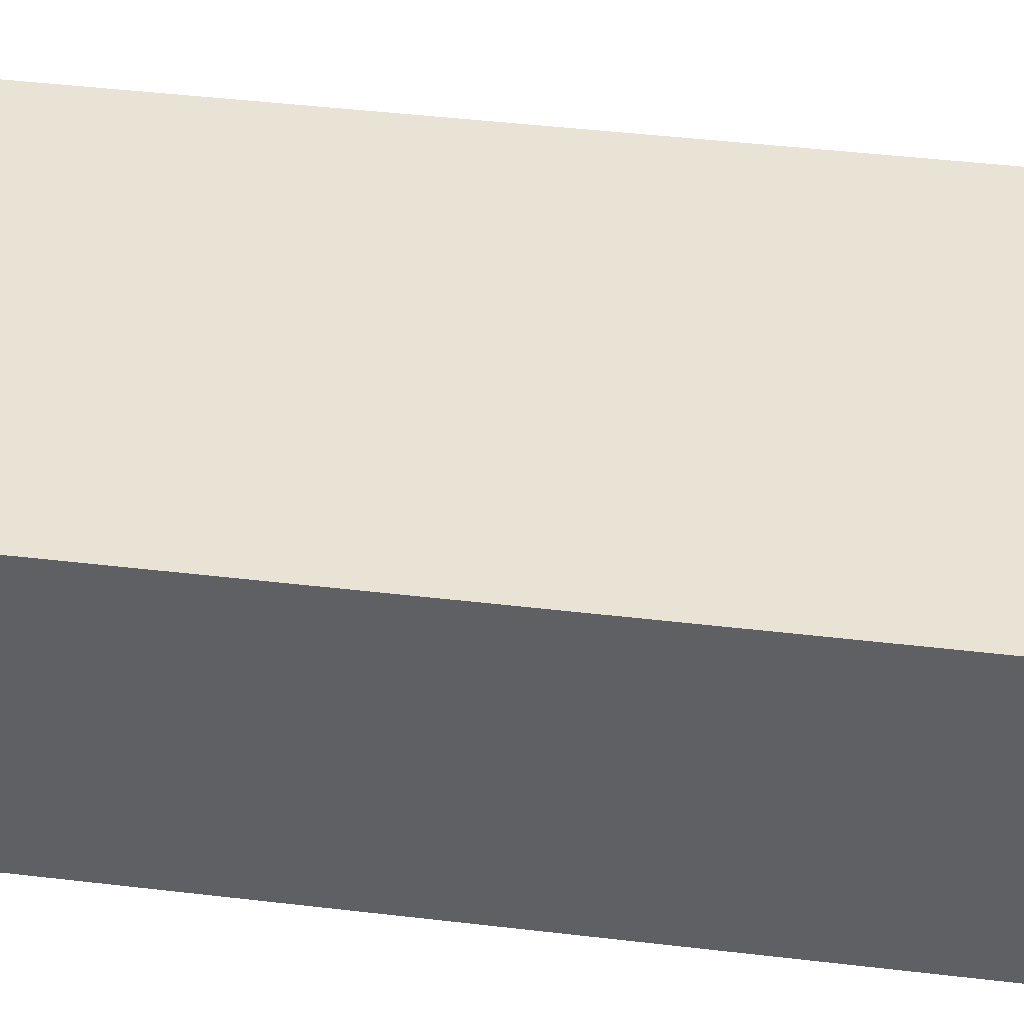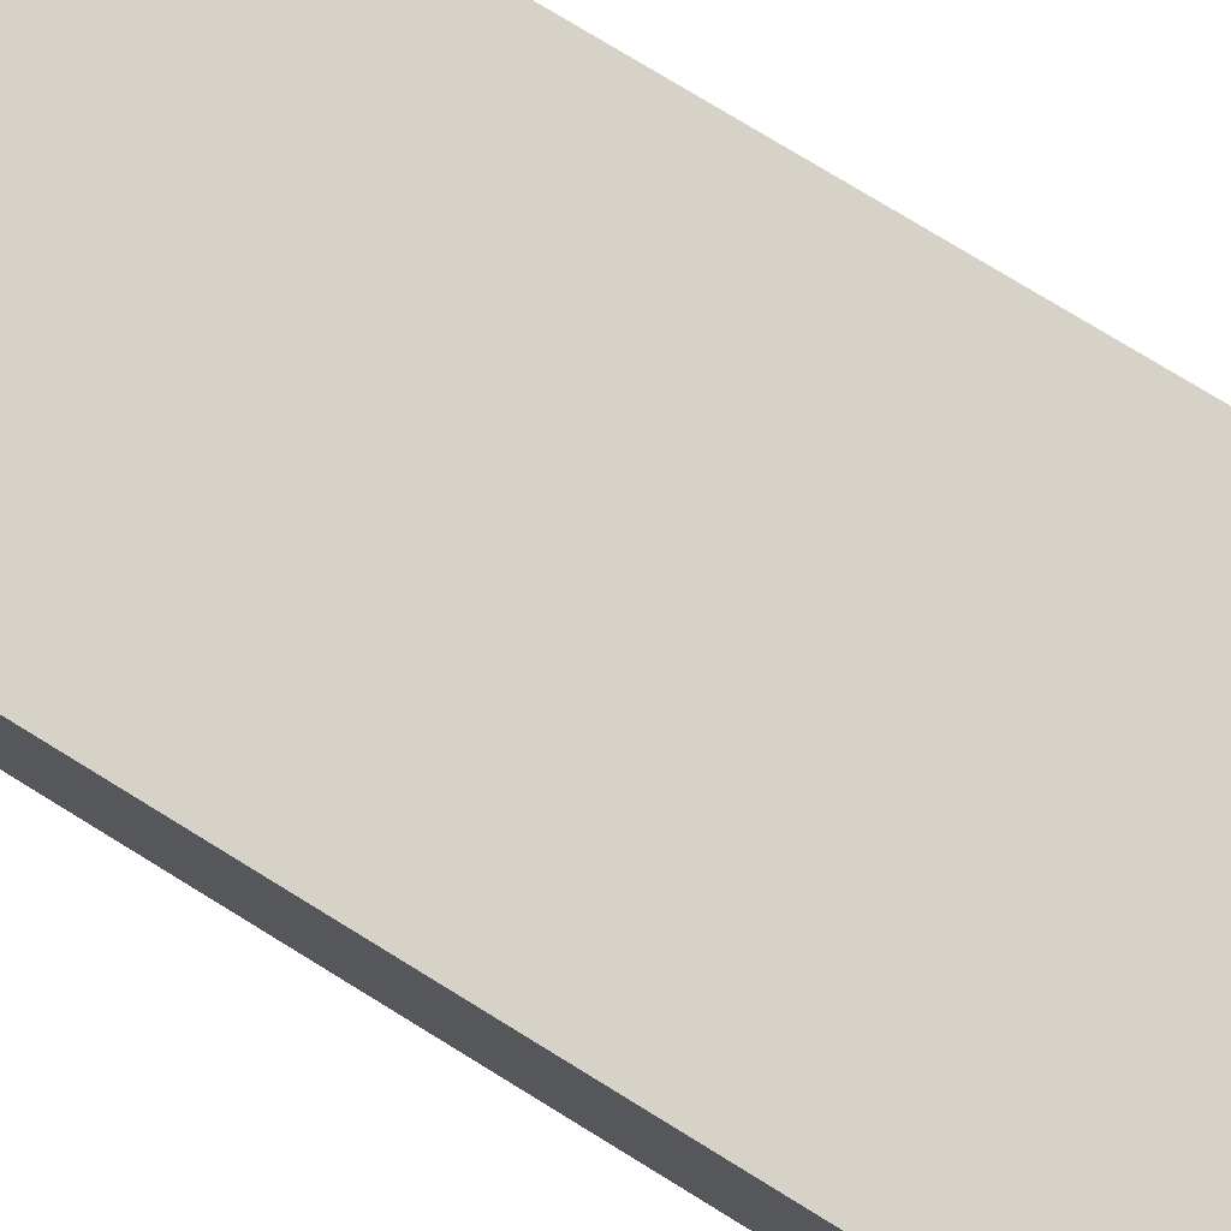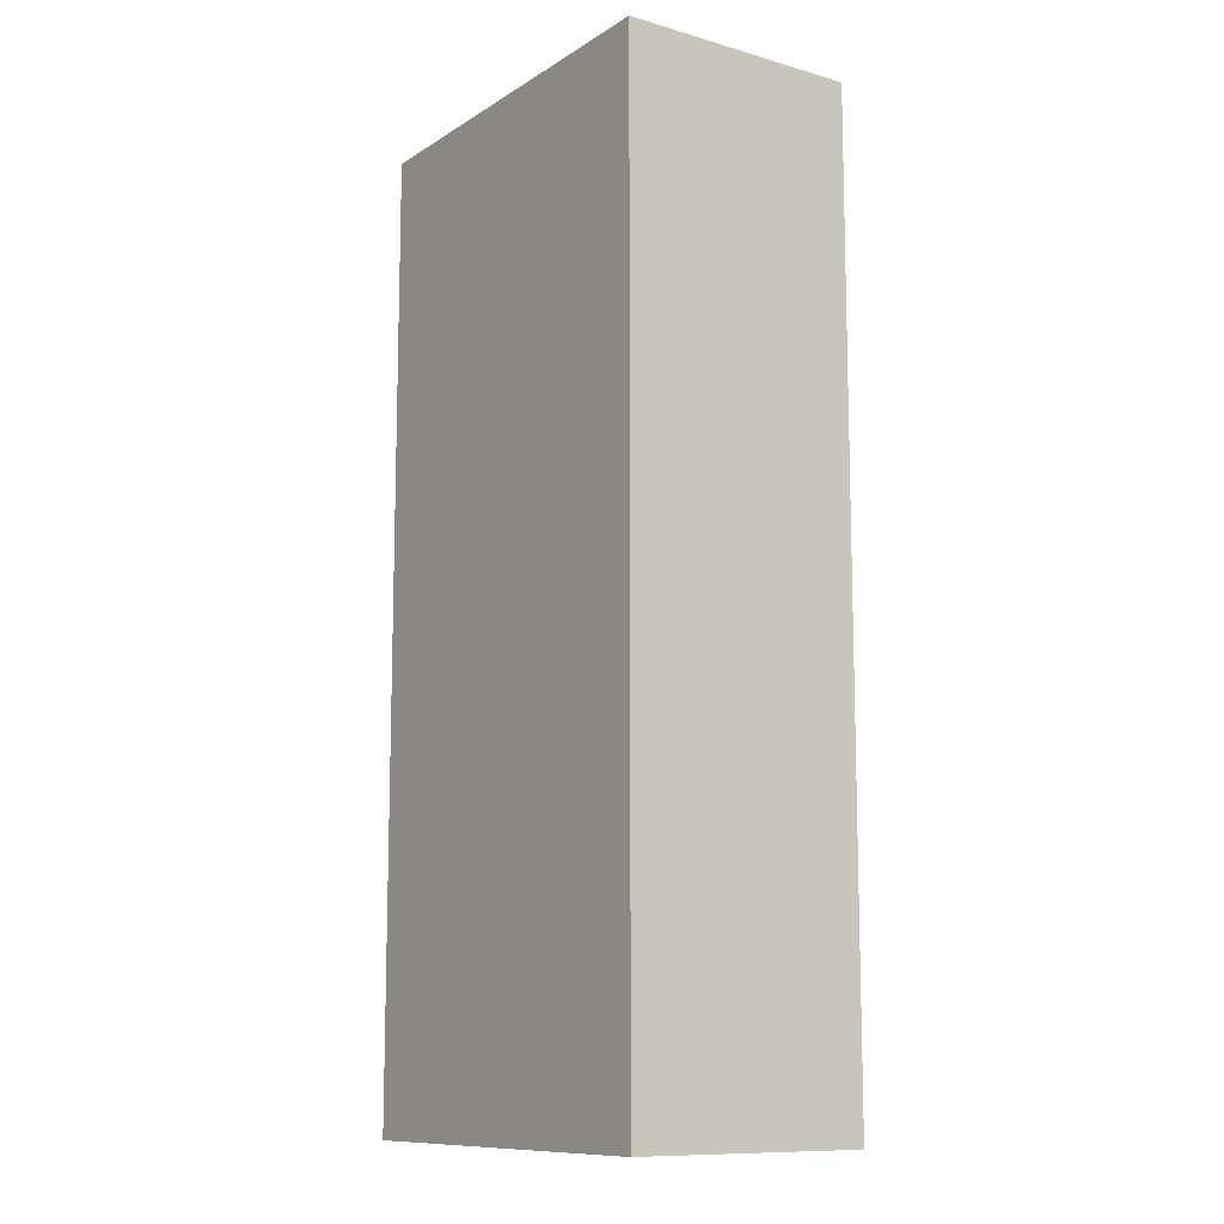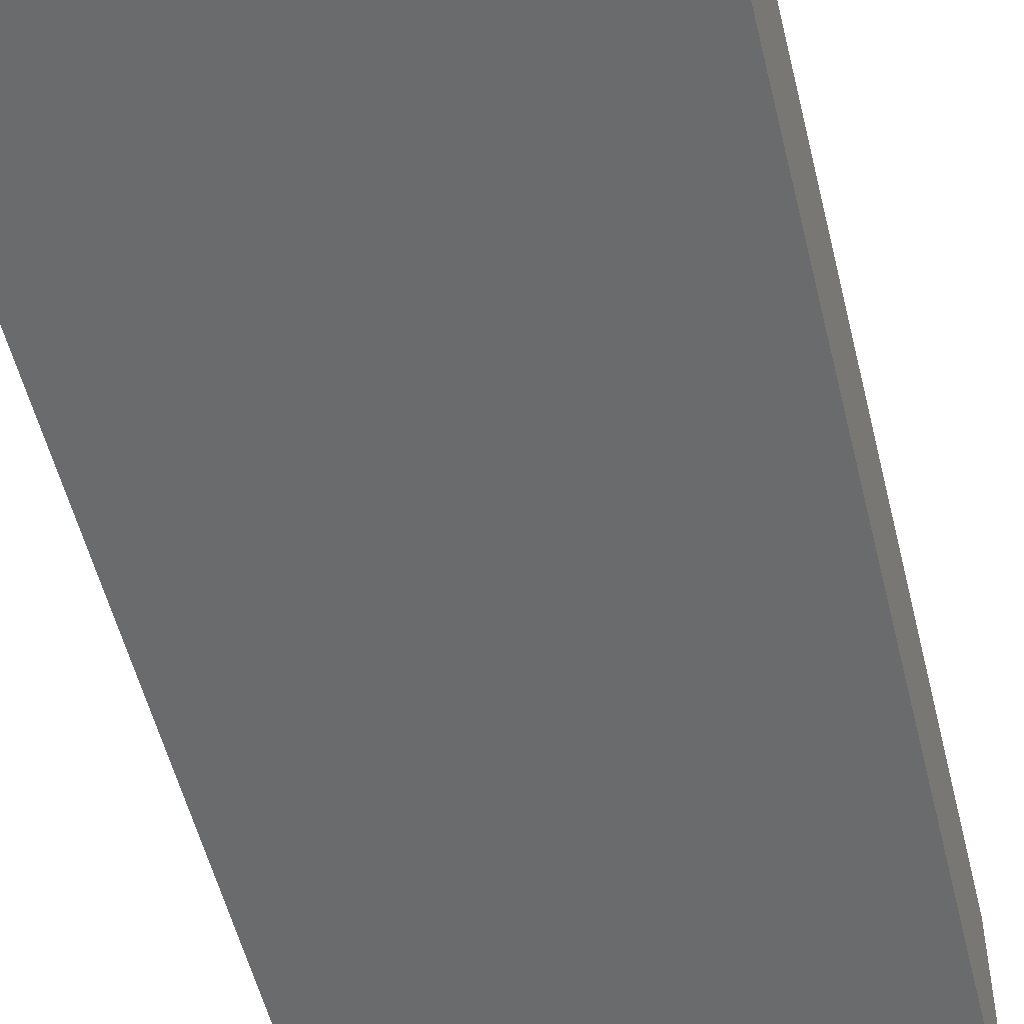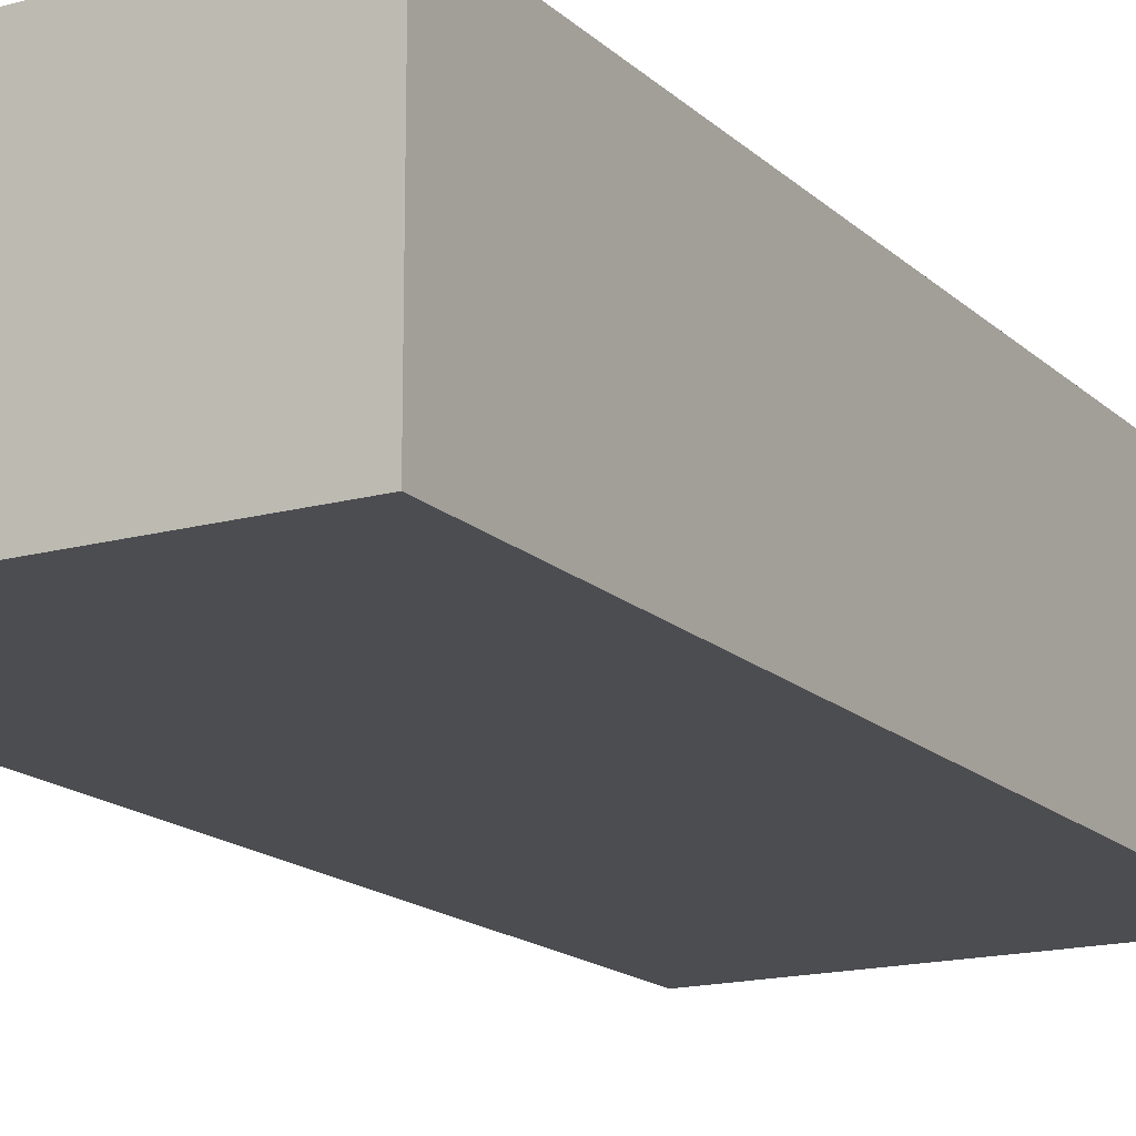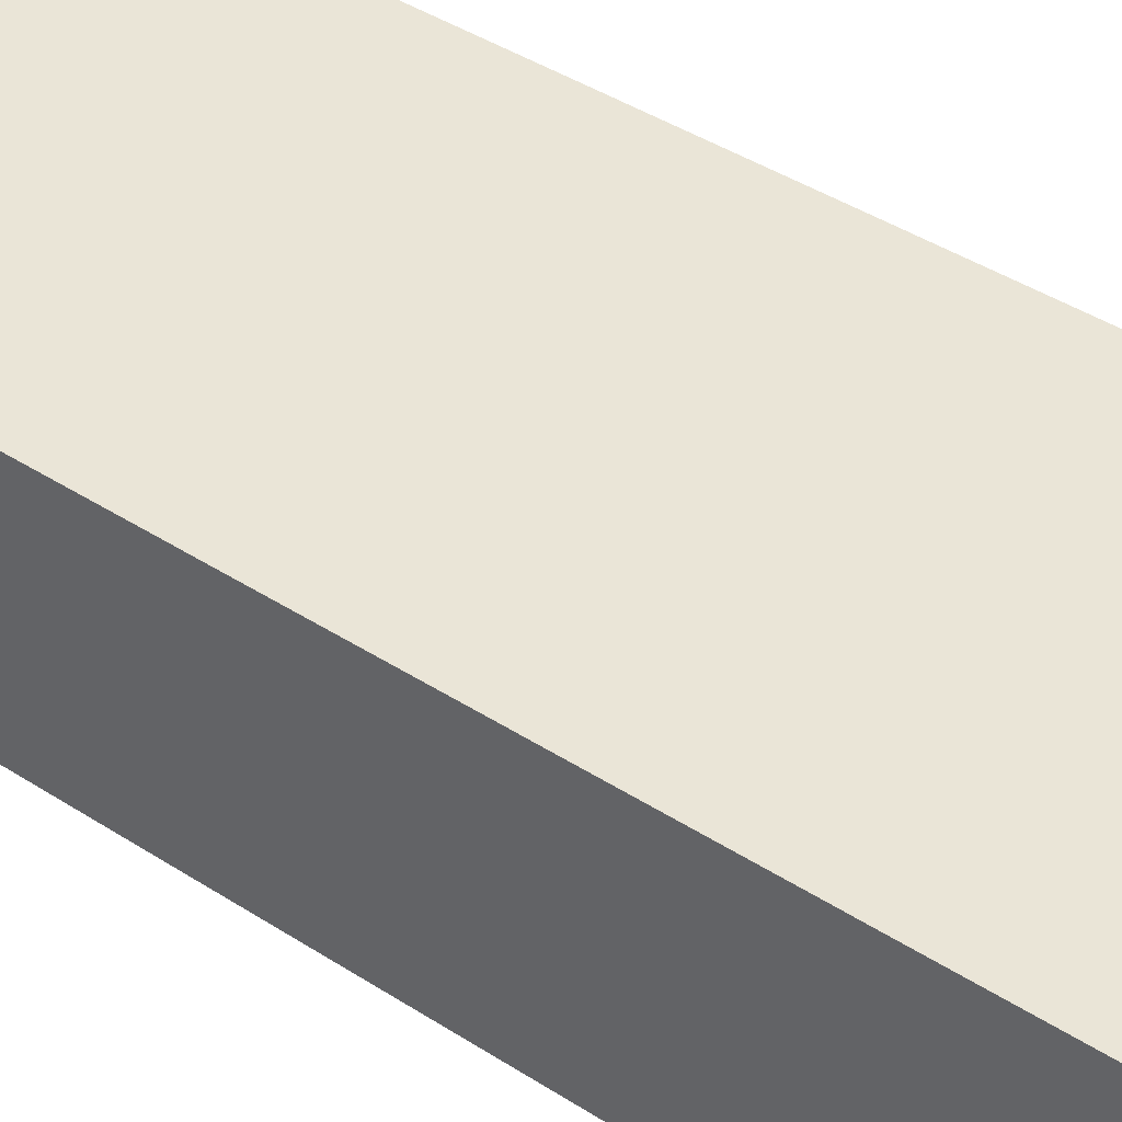
<metadata>
{"format":"obj","ext":"obj","renderer":"f3d","projection":"perspective","resolution":1024,"background":"white","views":[{"elev":42.1,"azim":-81.8,"up":"+Z"},{"elev":77.5,"azim":121.5,"up":"+Z"},{"elev":-11.1,"azim":-124.6,"up":"+Y"},{"elev":-53.2,"azim":13.5,"up":"+Z"},{"elev":-16.2,"azim":-150.5,"up":"+Z"},{"elev":44.0,"azim":126.8,"up":"+Z"}]}
</metadata>
<code>
o Leg_-_Part_C2/Leg_-_Part_C12/mesh17/mesh17-geometry#mesh17-geometry
v -0.7287 -0.3394 -0.263
v -0.7833 -0.3394 -0.263
v -0.7287 -0.4705 -0.263
v -0.7287 -0.3394 -0.2958
v -0.7833 -0.4705 -0.263
v -0.7833 -0.3394 -0.2958
v -0.7833 -0.4705 -0.2958
v -0.7287 -0.4705 -0.2958
f 1 2 3
f 3 2 1
f 1 4 2
f 2 4 1
f 5 3 2
f 2 3 5
f 1 3 4
f 4 3 1
f 6 2 4
f 4 2 6
f 5 7 3
f 3 7 5
f 5 2 7
f 7 2 5
f 8 4 3
f 3 4 8
f 6 7 2
f 2 7 6
f 6 4 7
f 7 4 6
f 8 3 7
f 7 3 8
f 8 7 4
f 4 7 8

</code>
